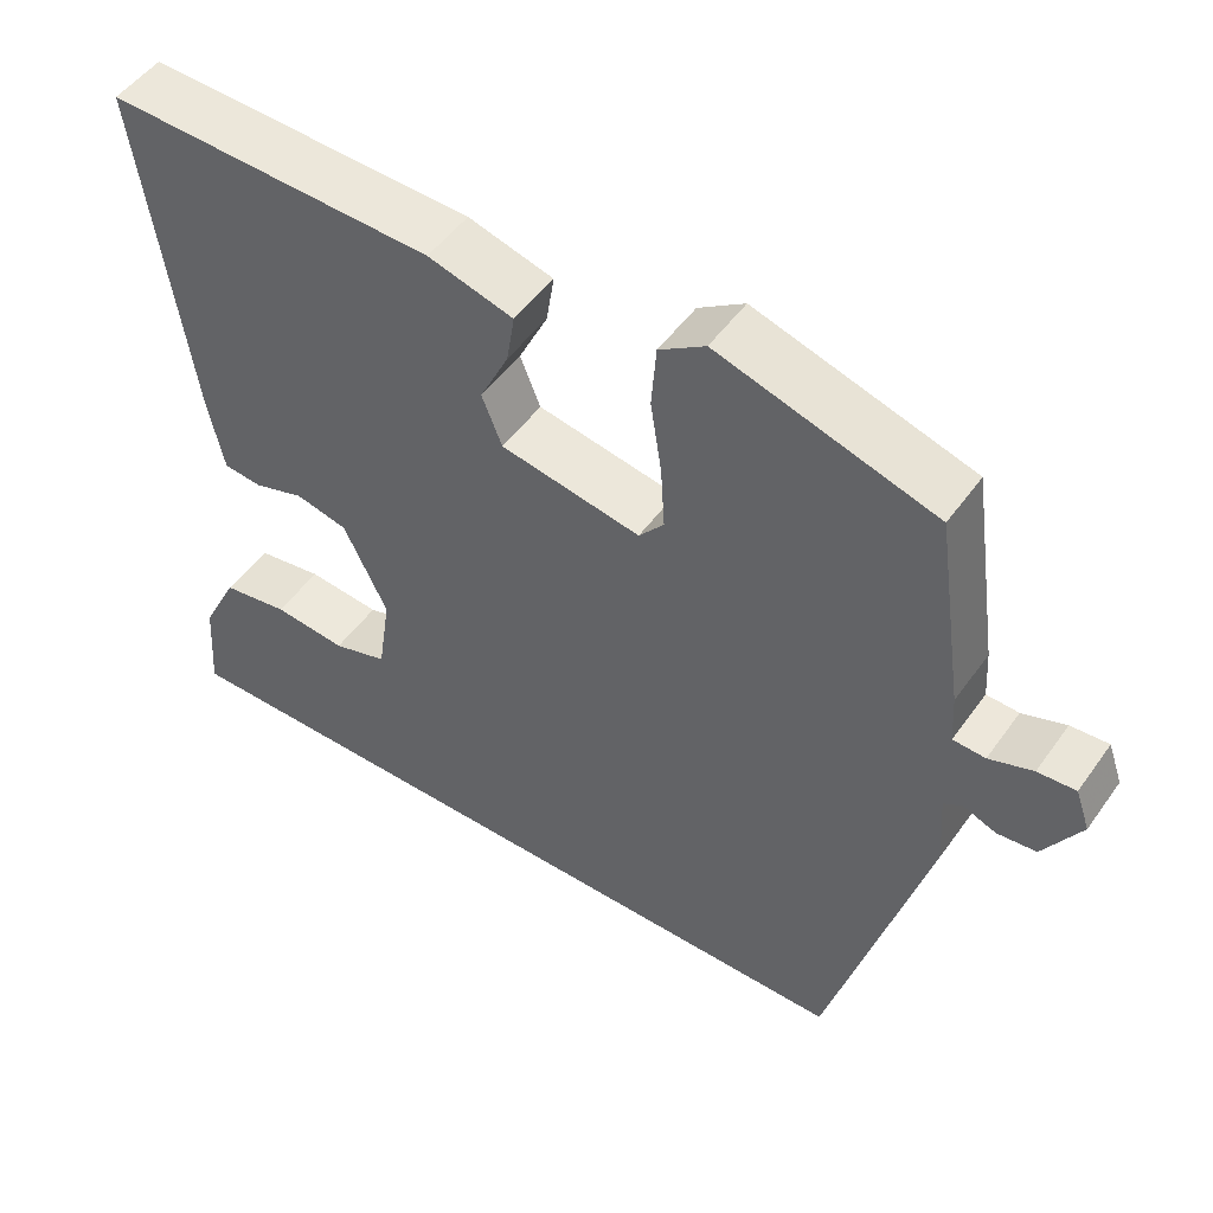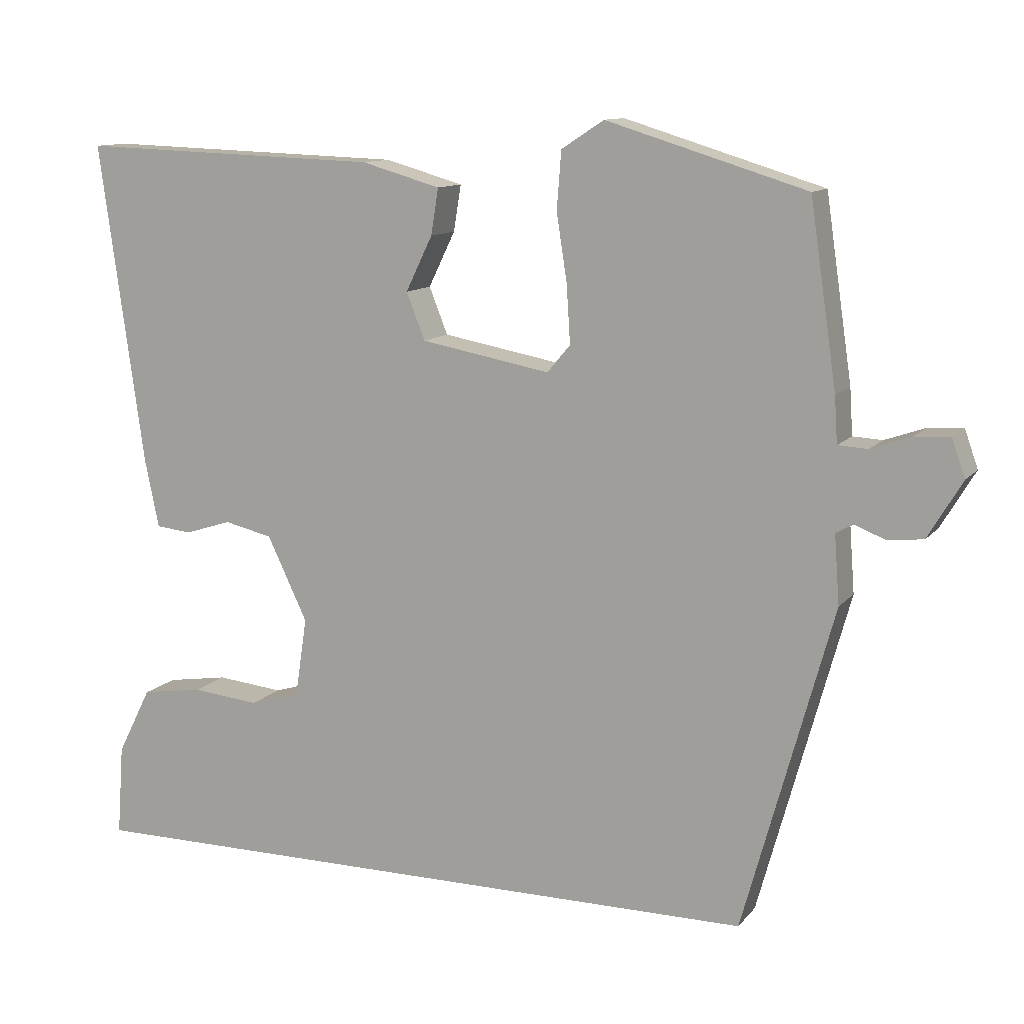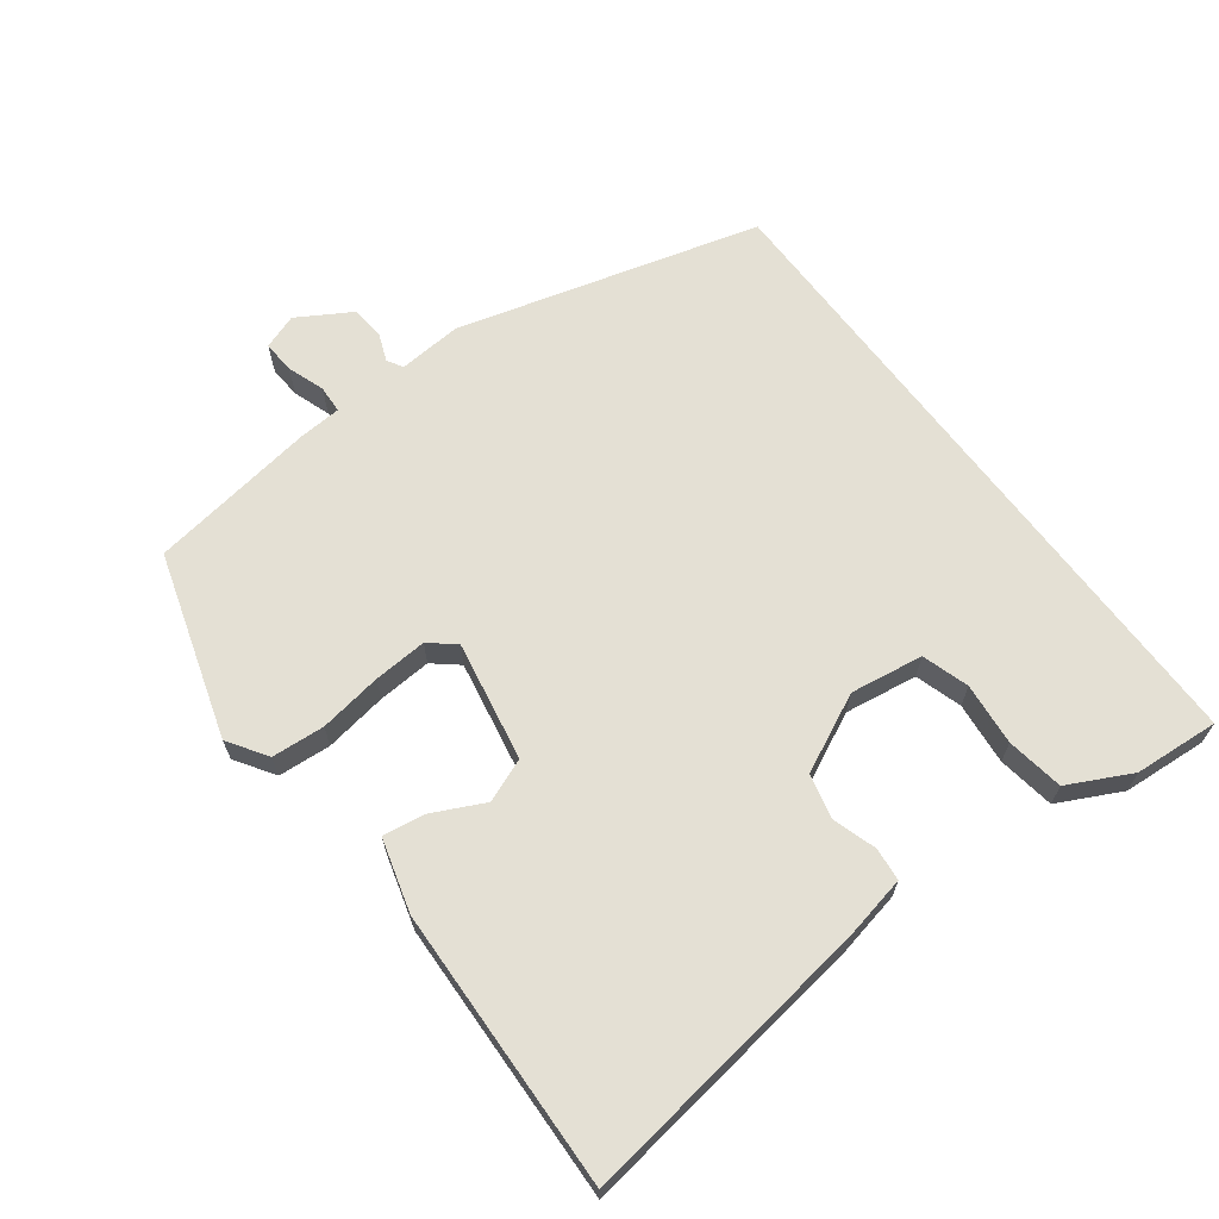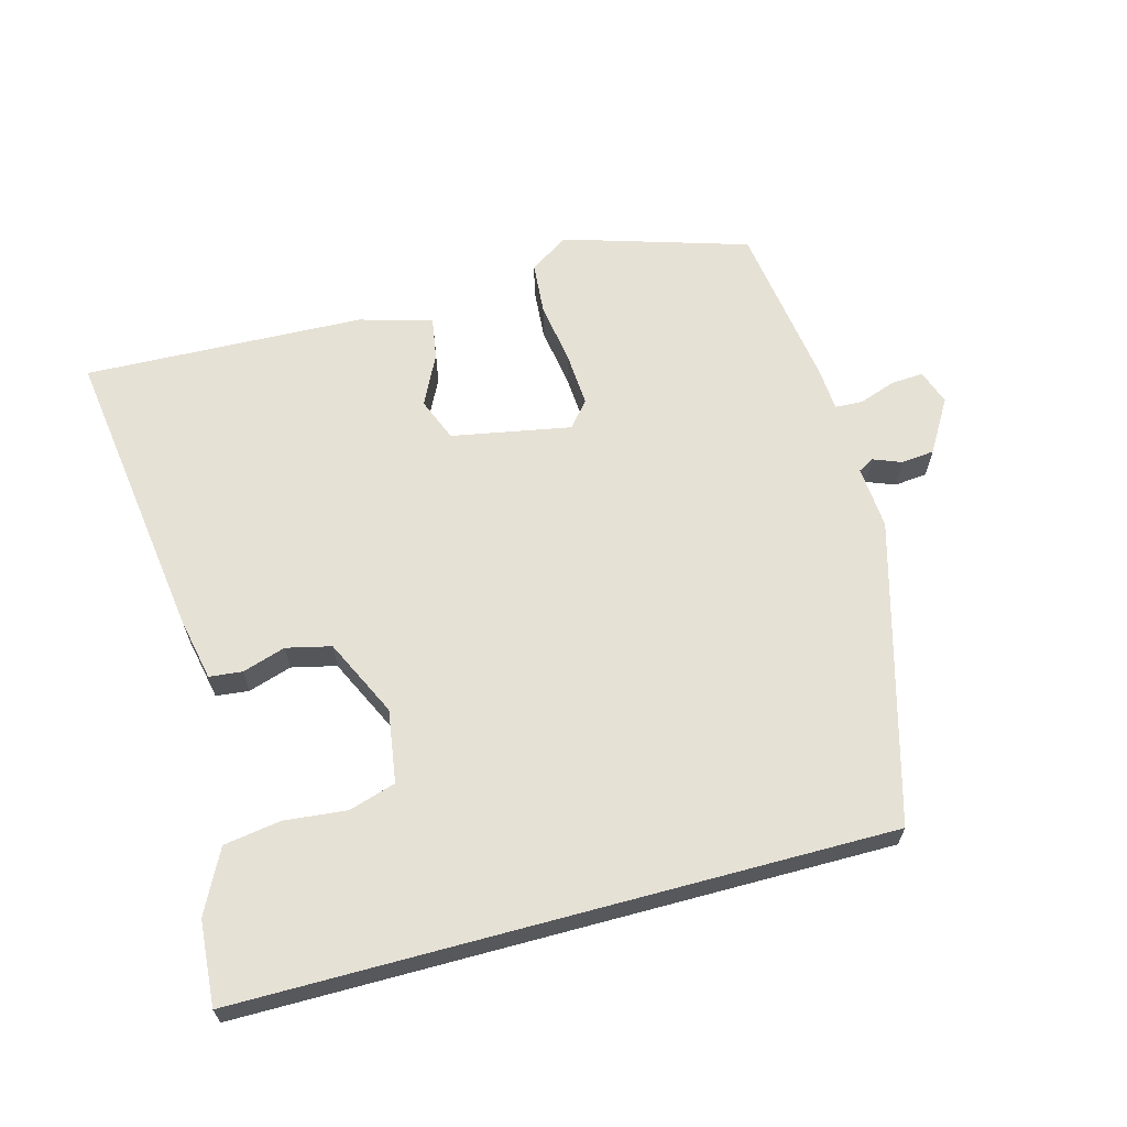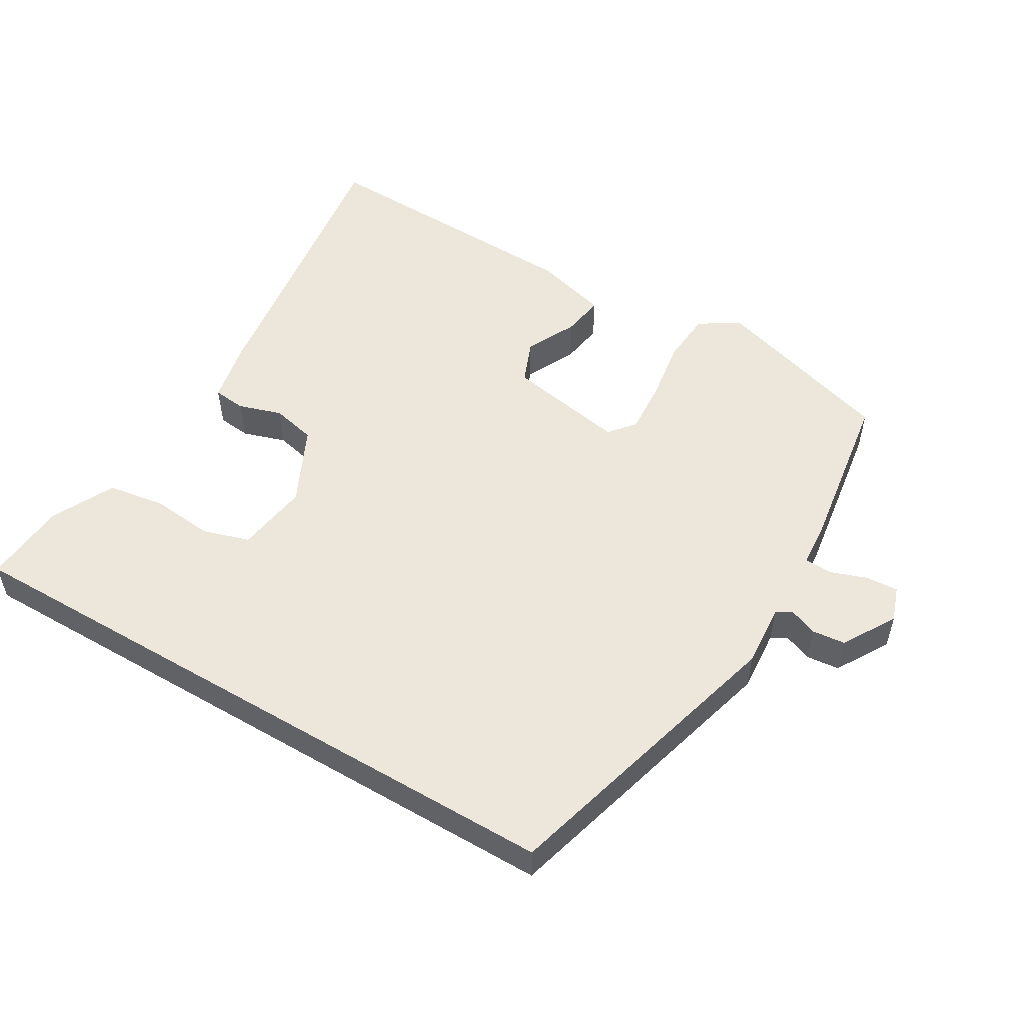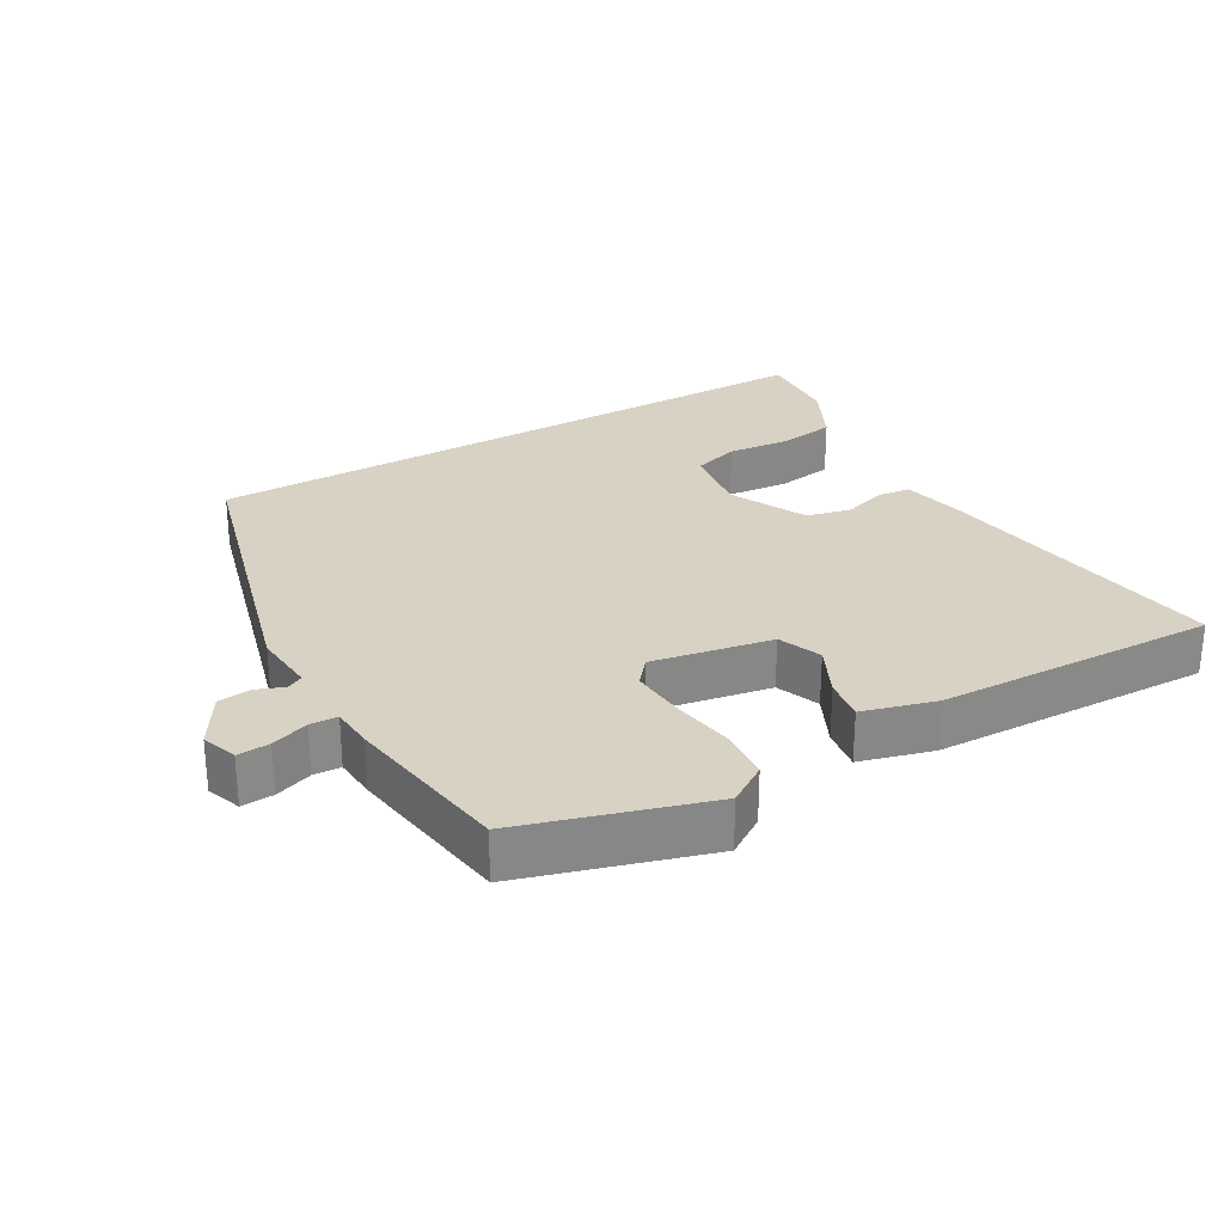
<metadata>
{"format":"obj","ext":"obj","renderer":"f3d","projection":"perspective","resolution":1024,"background":"white","views":[{"elev":50.2,"azim":-145.8,"up":"+Z"},{"elev":11.5,"azim":-156.6,"up":"+Z"},{"elev":66.1,"azim":53.0,"up":"+Y"},{"elev":64.3,"azim":164.9,"up":"+Y"},{"elev":53.0,"azim":-149.5,"up":"+Y"},{"elev":27.7,"azim":-30.2,"up":"+Y"}]}
</metadata>
<code>
v 0.519 0.07 0.483
v 0.459 0.07 0.05
v 0.44 0.07 -0.042
v 0.392 0.07 -0.047
v 0.329 0.07 -0.027
v 0.264 0.07 -0.042
v 0.21 0.07 -0.155
v 0.226 0.07 -0.261
v 0.294 0.07 -0.282
v 0.385 0.07 -0.273
v 0.468 0.07 -0.286
v 0.514 0.07 -0.377
v 0.523 0.07 -0.5
v -0.418 0.07 -0.5
v -0.539 0.07 -0.062
v -0.532 0.07 0.03
v -0.555 0.07 0.043
v -0.596 0.07 0.027
v -0.644 0.07 0.032
v -0.69 0.07 0.109
v -0.672 0.07 0.16
v -0.625 0.07 0.157
v -0.571 0.07 0.138
v -0.531 0.07 0.14
v -0.527 0.07 0.202
v -0.491 0.07 0.446
v -0.223 0.07 0.528
v -0.166 0.07 0.491
v -0.16 0.07 0.414
v -0.174 0.07 0.323
v -0.179 0.07 0.245
v -0.148 0.07 0.208
v 0.026 0.07 0.24
v 0.051 0.07 0.303
v 0.015 0.07 0.377
v 0.005 0.07 0.439
v 0.111 0.07 0.469
v 0.519 0 0.483
v 0.459 0 0.05
v 0.44 0 -0.042
v 0.392 0 -0.047
v 0.329 0 -0.027
v 0.264 0 -0.042
v 0.21 0 -0.155
v 0.226 0 -0.261
v 0.294 0 -0.282
v 0.385 0 -0.273
v 0.468 0 -0.286
v 0.514 0 -0.377
v 0.523 0 -0.5
v -0.418 0 -0.5
v -0.539 0 -0.062
v -0.532 0 0.03
v -0.555 0 0.043
v -0.596 0 0.027
v -0.644 0 0.032
v -0.69 0 0.109
v -0.672 0 0.16
v -0.625 0 0.157
v -0.571 0 0.138
v -0.531 0 0.14
v -0.527 0 0.202
v -0.491 0 0.446
v -0.223 0 0.528
v -0.166 0 0.491
v -0.16 0 0.414
v -0.174 0 0.323
v -0.179 0 0.245
v -0.148 0 0.208
v 0.026 0 0.24
v 0.051 0 0.303
v 0.015 0 0.377
v 0.005 0 0.439
v 0.111 0 0.469
f 34 35 36 37
f 34 37 1 2
f 33 34 2 3
f 32 33 3 4
f 27 28 29 30
f 27 30 31
f 24 25 26 27
f 24 27 31
f 20 21 22 23
f 20 23 24
f 17 18 19 20
f 17 20 24
f 16 17 24 31
f 9 10 11 12
f 8 9 12 13
f 32 4 5
f 32 5 6
f 15 16 31 32
f 15 32 6 7
f 8 13 14 15
f 7 8 15
f 74 73 72 71
f 39 38 74 71
f 40 39 71 70
f 41 40 70 69
f 67 66 65 64
f 68 67 64
f 64 63 62 61
f 68 64 61
f 60 59 58 57
f 61 60 57
f 57 56 55 54
f 61 57 54
f 68 61 54 53
f 49 48 47 46
f 50 49 46 45
f 42 41 69
f 43 42 69
f 69 68 53 52
f 44 43 69 52
f 52 51 50 45
f 52 45 44
f 1 38 39 2
f 2 39 40 3
f 3 40 41 4
f 4 41 42 5
f 5 42 43 6
f 6 43 44 7
f 7 44 45 8
f 8 45 46 9
f 9 46 47 10
f 10 47 48 11
f 11 48 49 12
f 12 49 50 13
f 13 50 51 14
f 14 51 52 15
f 15 52 53 16
f 16 53 54 17
f 17 54 55 18
f 18 55 56 19
f 19 56 57 20
f 20 57 58 21
f 21 58 59 22
f 22 59 60 23
f 23 60 61 24
f 24 61 62 25
f 25 62 63 26
f 26 63 64 27
f 27 64 65 28
f 28 65 66 29
f 29 66 67 30
f 30 67 68 31
f 31 68 69 32
f 32 69 70 33
f 33 70 71 34
f 34 71 72 35
f 35 72 73 36
f 36 73 74 37
f 37 74 38 1

</code>
